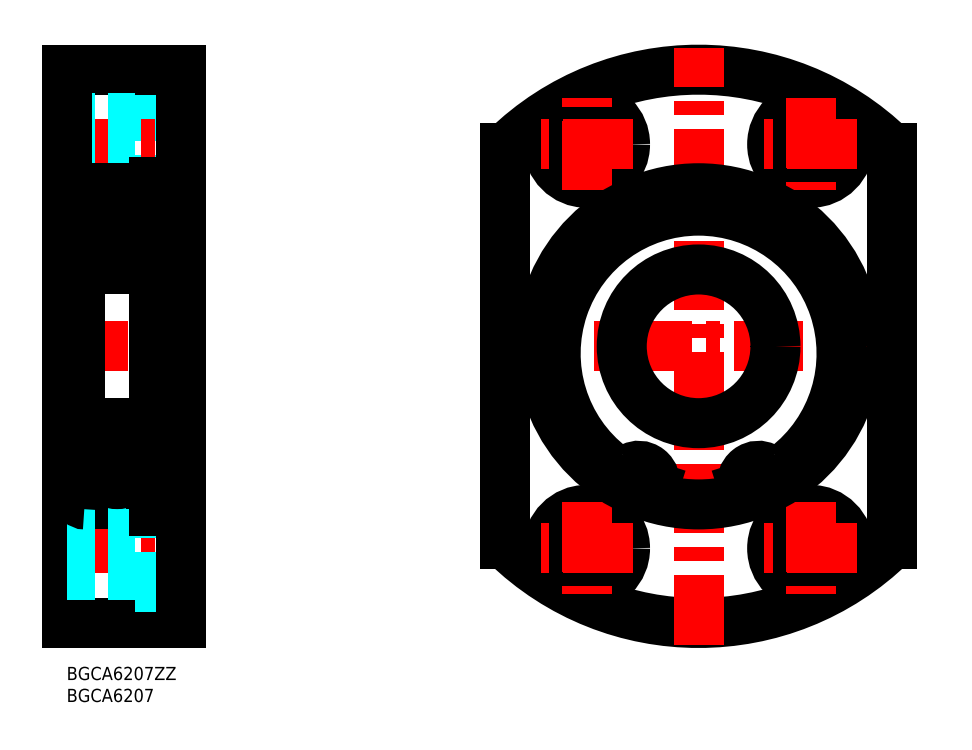
<metadata>
{"format":"dxf","ext":"dxf","renderer":"ezdxf+matplotlib","layout":"modelspace","background":"white","min_lineweight":24,"dpi":150}
</metadata>
<code>
0
SECTION
2
ENTITIES
0
INSERT
8
MSM_CONTINUOUS
2
*U4
10
0
20
0
30
0
0
INSERT
8
MSM_CONTINUOUS
2
*U5
10
0
20
0
30
0
0
LINE
8
MSM_DASHED
10
15.5
20
110.2
30
0
11
15.5
21
127.7
31
0
0
LINE
8
MSM_DASHED
10
15.5
20
127.7
30
0
11
26
21
127.7
31
0
0
CIRCLE
8
MSM_NARROW
10
169.4
20
27
30
0
40
6
0
CIRCLE
8
MSM_CONTINUOUS
10
169.4
20
27
30
0
40
5.25
0
CIRCLE
8
MSM_NARROW
10
118.4
20
27
30
0
40
6
0
CIRCLE
8
MSM_CONTINUOUS
10
118.4
20
27
30
0
40
5.25
0
CIRCLE
8
MSM_CONTINUOUS
10
169.4
20
27
30
0
40
8.75
0
CIRCLE
8
MSM_CONTINUOUS
10
118.4
20
27
30
0
40
8.75
0
CIRCLE
8
MSM_NARROW
10
118.4
20
119
30
0
40
6
0
CIRCLE
8
MSM_CONTINUOUS
10
118.4
20
119
30
0
40
5.25
0
CIRCLE
8
MSM_NARROW
10
169.4
20
119
30
0
40
6
0
CIRCLE
8
MSM_CONTINUOUS
10
169.4
20
119
30
0
40
5.25
0
CIRCLE
8
MSM_CONTINUOUS
10
169.4
20
119
30
0
40
8.75
0
CIRCLE
8
MSM_CONTINUOUS
10
118.4
20
119
30
0
40
8.75
0
LINE
8
MSM_CENTER
10
-2
20
27
30
0
11
28
21
27
31
0
0
LINE
8
MSM_DASHED
10
0
20
32.25
30
0
11
15.5
21
32.25
31
0
0
LINE
8
MSM_CONTINUOUS
10
0
20
10
30
0
11
26
21
10
31
0
0
LINE
8
MSM_CENTER
10
-2
20
73
30
0
11
28
21
73
31
0
0
LINE
8
MSM_CONTINUOUS
10
0
20
41
30
0
11
3
21
41
31
0
0
LINE
8
MSM_CONTINUOUS
10
20
20
37
30
0
11
3
21
37
31
0
0
LINE
8
MSM_CONTINUOUS
10
22.7
20
37
30
0
11
26
21
37
31
0
0
LINE
8
MSM_DASHED
10
15.5
20
18.25
30
0
11
26
21
18.25
31
0
0
LINE
8
MSM_DASHED
10
15.5
20
35.75
30
0
11
15.5
21
18.25
31
0
0
LINE
8
MSM_DASHED
10
15.5
20
35.75
30
0
11
26
21
35.75
31
0
0
LINE
8
MSM_CONTINUOUS
10
0
20
136
30
0
11
26
21
136
31
0
0
LINE
8
MSM_CENTER
10
-2
20
119
30
0
11
28
21
119
31
0
0
LINE
8
MSM_DASHED
10
0
20
113
30
0
11
15.5
21
113
31
0
0
LINE
8
MSM_DASHED
10
0
20
124.2
30
0
11
15.5
21
124.2
31
0
0
LINE
8
MSM_DASHED
10
0
20
125
30
0
11
15.5
21
125
31
0
0
LINE
8
MSM_DASHED
10
0
20
113.7
30
0
11
15.5
21
113.7
31
0
0
LINE
8
MSM_CONTINUOUS
10
0
20
105
30
0
11
3
21
105
31
0
0
LINE
8
MSM_CONTINUOUS
10
3
20
109
30
0
11
20
21
109
31
0
0
LINE
8
MSM_CONTINUOUS
10
22.7
20
109
30
0
11
26
21
109
31
0
0
LINE
8
MSM_DASHED
10
15.5
20
110.2
30
0
11
26
21
110.2
31
0
0
LINE
8
MSM_CENTER
10
193.1
20
73
30
0
11
94.69
21
73
31
0
0
ARC
8
MSM_CONTINUOUS
10
143.9
20
73
30
0
40
63
50
45.7
51
134.3
0
ARC
8
MSM_CONTINUOUS
10
143.9
20
73
30
0
40
63
50
225.7
51
314.3
0
LINE
8
MSM_CONTINUOUS
10
0
20
10
30
0
11
0
21
136
31
0
0
LINE
8
MSM_CONTINUOUS
10
20
20
110.5
30
0
11
20
21
35.5
31
0
0
LINE
8
MSM_CONTINUOUS
10
3
20
37
30
0
11
3
21
109
31
0
0
LINE
8
MSM_CONTINUOUS
10
99.92
20
27.91
30
0
11
99.92
21
118.1
31
0
0
LINE
8
MSM_CONTINUOUS
10
26
20
136
30
0
11
26
21
10
31
0
0
LINE
8
MSM_CENTER
10
143.9
20
5
30
0
11
143.9
21
141
31
0
0
LINE
8
MSM_CONTINUOUS
10
187.9
20
27.91
30
0
11
187.9
21
118.1
31
0
0
CIRCLE
8
MSM_CONTINUOUS
10
143.9
20
73
30
0
40
17.5
0
LINE
8
MSM_DASHED
10
0
20
33
30
0
11
15.5
21
33
31
0
0
LINE
8
MSM_DASHED
10
0
20
21.75
30
0
11
15.5
21
21.75
31
0
0
LINE
8
MSM_DASHED
10
0
20
21
30
0
11
15.5
21
21
31
0
0
LINE
8
MSM_CENTER
10
179.9
20
119
30
0
11
158.9
21
119
31
0
0
LINE
8
MSM_CENTER
10
169.4
20
129.5
30
0
11
169.4
21
108.5
31
0
0
LINE
8
MSM_CENTER
10
128.9
20
119
30
0
11
107.9
21
119
31
0
0
LINE
8
MSM_CENTER
10
118.4
20
108.5
30
0
11
118.4
21
129.5
31
0
0
LINE
8
MSM_CONTINUOUS
10
3.782
20
103.2
30
0
11
8.42
21
103.2
31
0
0
ARC
8
MSM_CONTINUOUS
10
4.1
20
107.9
30
0
40
1.1
50
90
51
180
0
ARC
8
MSM_CONTINUOUS
10
18.9
20
107.9
30
0
40
1.1
50
0
51
90
0
LINE
8
MSM_CONTINUOUS
10
14.58
20
103.2
30
0
11
19.22
21
103.2
31
0
0
LINE
8
MSM_CONTINUOUS
10
19.22
20
104.3
30
0
11
20
21
104.3
31
0
0
LINE
8
MSM_CONTINUOUS
10
19.22
20
96.5
30
0
11
14.79
21
96.5
31
0
0
LINE
8
MSM_CONTINUOUS
10
4.1
20
90.5
30
0
11
18.9
21
90.5
31
0
0
ARC
8
MSM_CONTINUOUS
10
4.1
20
91.6
30
0
40
1.1
50
180
51
270
0
ARC
8
MSM_CONTINUOUS
10
18.9
20
91.6
30
0
40
1.1
50
270
51
0
0
LINE
8
MSM_CONTINUOUS
10
8.209
20
96.5
30
0
11
3.782
21
96.5
31
0
0
LINE
8
MSM_CONTINUOUS
10
3.782
20
104.3
30
0
11
3.782
21
95.4
31
0
0
LINE
8
MSM_CONTINUOUS
10
19.22
20
95.4
30
0
11
19.22
21
104.3
31
0
0
LINE
8
MSM_CONTINUOUS
10
19.22
20
95.4
30
0
11
20
21
95.4
31
0
0
LINE
8
MSM_CONTINUOUS
10
3.782
20
104.3
30
0
11
3
21
104.3
31
0
0
LINE
8
MSM_CONTINUOUS
10
3
20
95.4
30
0
11
3.782
21
95.4
31
0
0
LINE
8
MSM_CONTINUOUS
10
3.196
20
95.4
30
0
11
3.196
21
104.3
31
0
0
LINE
8
MSM_CONTINUOUS
10
19.8
20
104.3
30
0
11
19.8
21
95.4
31
0
0
LINE
8
MSM_CONTINUOUS
10
3.196
20
104.3
30
0
11
3.782
21
95.4
31
0
0
LINE
8
MSM_CONTINUOUS
10
3.782
20
104.3
30
0
11
3.196
21
95.4
31
0
0
LINE
8
MSM_CONTINUOUS
10
19.22
20
104.3
30
0
11
19.8
21
95.4
31
0
0
LINE
8
MSM_CONTINUOUS
10
19.8
20
104.3
30
0
11
19.22
21
95.4
31
0
0
ARC
8
MSM_CONTINUOUS
10
4.1
20
38.1
30
0
40
1.1
50
180
51
270
0
ARC
8
MSM_CONTINUOUS
10
18.9
20
38.1
30
0
40
1.1
50
270
51
0
0
LINE
8
MSM_CONTINUOUS
10
4.1
20
55.5
30
0
11
18.9
21
55.5
31
0
0
ARC
8
MSM_CONTINUOUS
10
4.1
20
54.4
30
0
40
1.1
50
90
51
180
0
ARC
8
MSM_CONTINUOUS
10
18.9
20
54.4
30
0
40
1.1
50
0
51
90
0
LINE
8
MSM_CENTER
10
169.4
20
37.5
30
0
11
169.4
21
16.5
31
0
0
LINE
8
MSM_CENTER
10
179.9
20
27
30
0
11
158.9
21
27
31
0
0
LINE
8
MSM_CENTER
10
118.4
20
37.5
30
0
11
118.4
21
16.5
31
0
0
LINE
8
MSM_CENTER
10
128.9
20
27
30
0
11
107.9
21
27
31
0
0
LINE
8
MSM_CONTINUOUS
10
20
20
37.96
30
1.25
11
22.5
21
37.96
31
1.25
0
LINE
8
MSM_CONTINUOUS
10
20
20
45.78
30
1.25
11
22.5
21
45.78
31
1.25
0
LINE
8
MSM_CONTINUOUS
10
20
20
110.5
30
1.25
11
22.7
21
110.5
31
1.25
0
LINE
8
MSM_CONTINUOUS
10
20
20
103.9
30
1.25
11
22.5
21
103.9
31
1.25
0
LINE
8
MSM_CONTINUOUS
10
22.5
20
110.5
30
0.75
11
22.5
21
37.96
31
0.75
0
LINE
8
MSM_CONTINUOUS
10
20
20
35.5
30
1.25
11
22.7
21
35.5
31
1.25
0
LINE
8
MSM_CONTINUOUS
10
22.7
20
110.5
30
0
11
22.7
21
35.5
31
0
0
ARC
8
MSM_CONTINUOUS
10
131
20
40.46
30
0
40
2.5
50
316.7
51
342.5
0
LINE
8
MSM_CONTINUOUS
10
133.8
20
40.96
30
0
11
133.4
21
39.71
31
0
0
ARC
8
MSM_CONTINUOUS
10
130.3
20
42.08
30
0
40
3.7
50
342.5
51
121.2
0
ARC
8
MSM_CONTINUOUS
10
126.4
20
48.41
30
0
40
3.7
50
232.7
51
301.2
0
ARC
8
MSM_CONTINUOUS
10
143.9
20
71.35
30
0
40
32.55
50
307.3
51
232.7
0
ARC
8
MSM_CONTINUOUS
10
161.4
20
48.41
30
0
40
3.7
50
238.8
51
307.3
0
ARC
8
MSM_CONTINUOUS
10
157.6
20
42.08
30
0
40
3.7
50
58.75
51
197.5
0
LINE
8
MSM_CONTINUOUS
10
154.4
20
39.71
30
0
11
154
21
40.96
31
0
0
ARC
8
MSM_CONTINUOUS
10
156.8
20
40.46
30
0
40
2.5
50
197.5
51
223.3
0
CIRCLE
8
MSM_CONTINUOUS
10
130.3
20
42.08
30
0
40
1.25
0
CIRCLE
8
MSM_CONTINUOUS
10
157.6
20
42.08
30
0
40
1.25
0
CIRCLE
8
MSM_CONTINUOUS
10
143.9
20
73
30
0
40
36
0
CIRCLE
8
MSM_CONTINUOUS
10
11.5
20
99.75
30
0
40
4.625
0
LINE
8
MSM_CONTINUOUS
10
3.782
20
42.8
30
0
11
8.42
21
42.8
31
0
0
LINE
8
MSM_CONTINUOUS
10
14.58
20
42.8
30
0
11
19.22
21
42.8
31
0
0
LINE
8
MSM_CONTINUOUS
10
19.22
20
41.67
30
0
11
20
21
41.67
31
0
0
LINE
8
MSM_CONTINUOUS
10
19.22
20
49.5
30
0
11
14.79
21
49.5
31
0
0
LINE
8
MSM_CONTINUOUS
10
8.209
20
49.5
30
0
11
3.782
21
49.5
31
0
0
LINE
8
MSM_CONTINUOUS
10
3.782
20
41.67
30
0
11
3.782
21
50.6
31
0
0
LINE
8
MSM_CONTINUOUS
10
19.22
20
50.6
30
0
11
19.22
21
41.67
31
0
0
LINE
8
MSM_CONTINUOUS
10
19.22
20
50.6
30
0
11
20
21
50.6
31
0
0
LINE
8
MSM_CONTINUOUS
10
3.782
20
41.67
30
0
11
3
21
41.67
31
0
0
LINE
8
MSM_CONTINUOUS
10
3
20
50.6
30
0
11
3.782
21
50.6
31
0
0
LINE
8
MSM_CONTINUOUS
10
3.196
20
50.6
30
0
11
3.196
21
41.67
31
0
0
LINE
8
MSM_CONTINUOUS
10
19.8
20
41.67
30
0
11
19.8
21
50.6
31
0
0
LINE
8
MSM_CONTINUOUS
10
3.196
20
41.67
30
0
11
3.782
21
50.6
31
0
0
LINE
8
MSM_CONTINUOUS
10
3.782
20
41.67
30
0
11
3.196
21
50.6
31
0
0
LINE
8
MSM_CONTINUOUS
10
19.22
20
41.67
30
0
11
19.8
21
50.6
31
0
0
LINE
8
MSM_CONTINUOUS
10
19.8
20
41.67
30
0
11
19.22
21
50.6
31
0
0
CIRCLE
8
MSM_CONTINUOUS
10
11.5
20
46.25
30
0
40
4.625
0
ENDSEC
0
EOF

</code>
